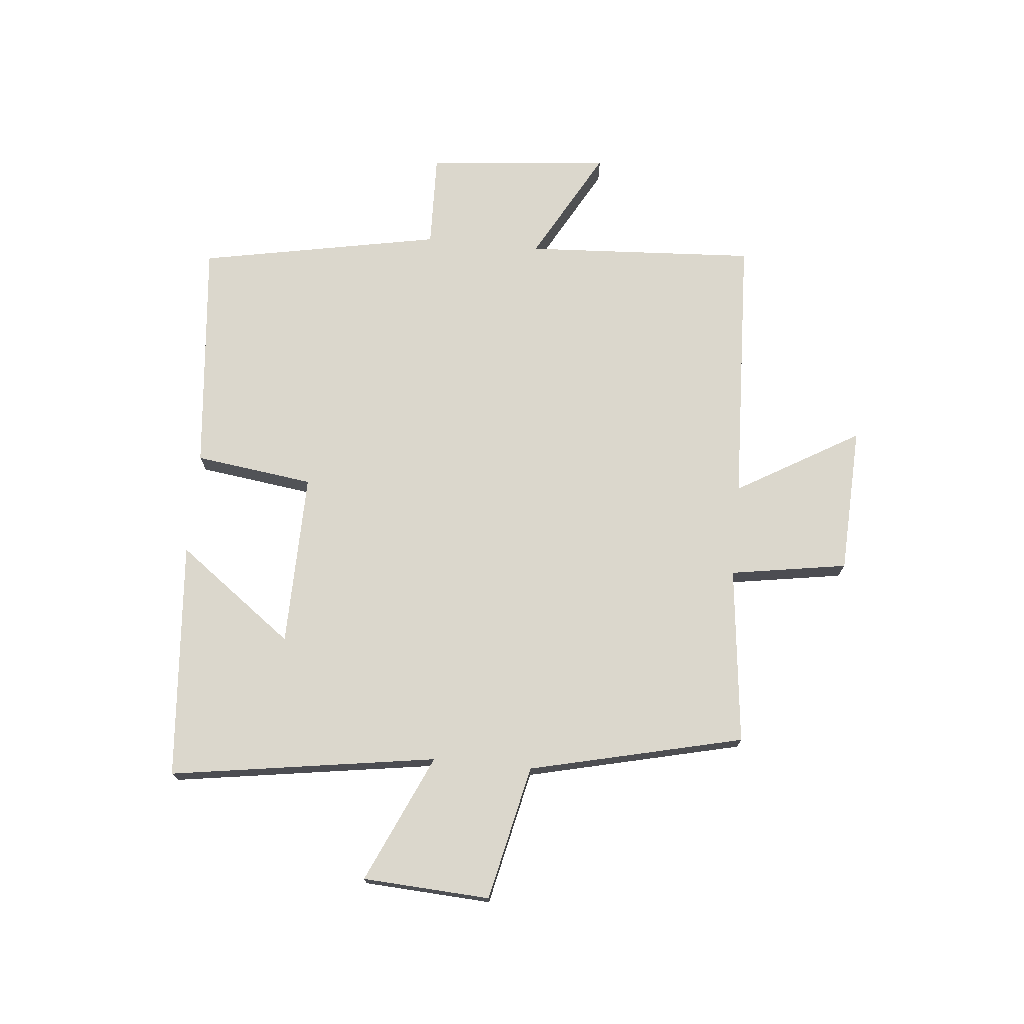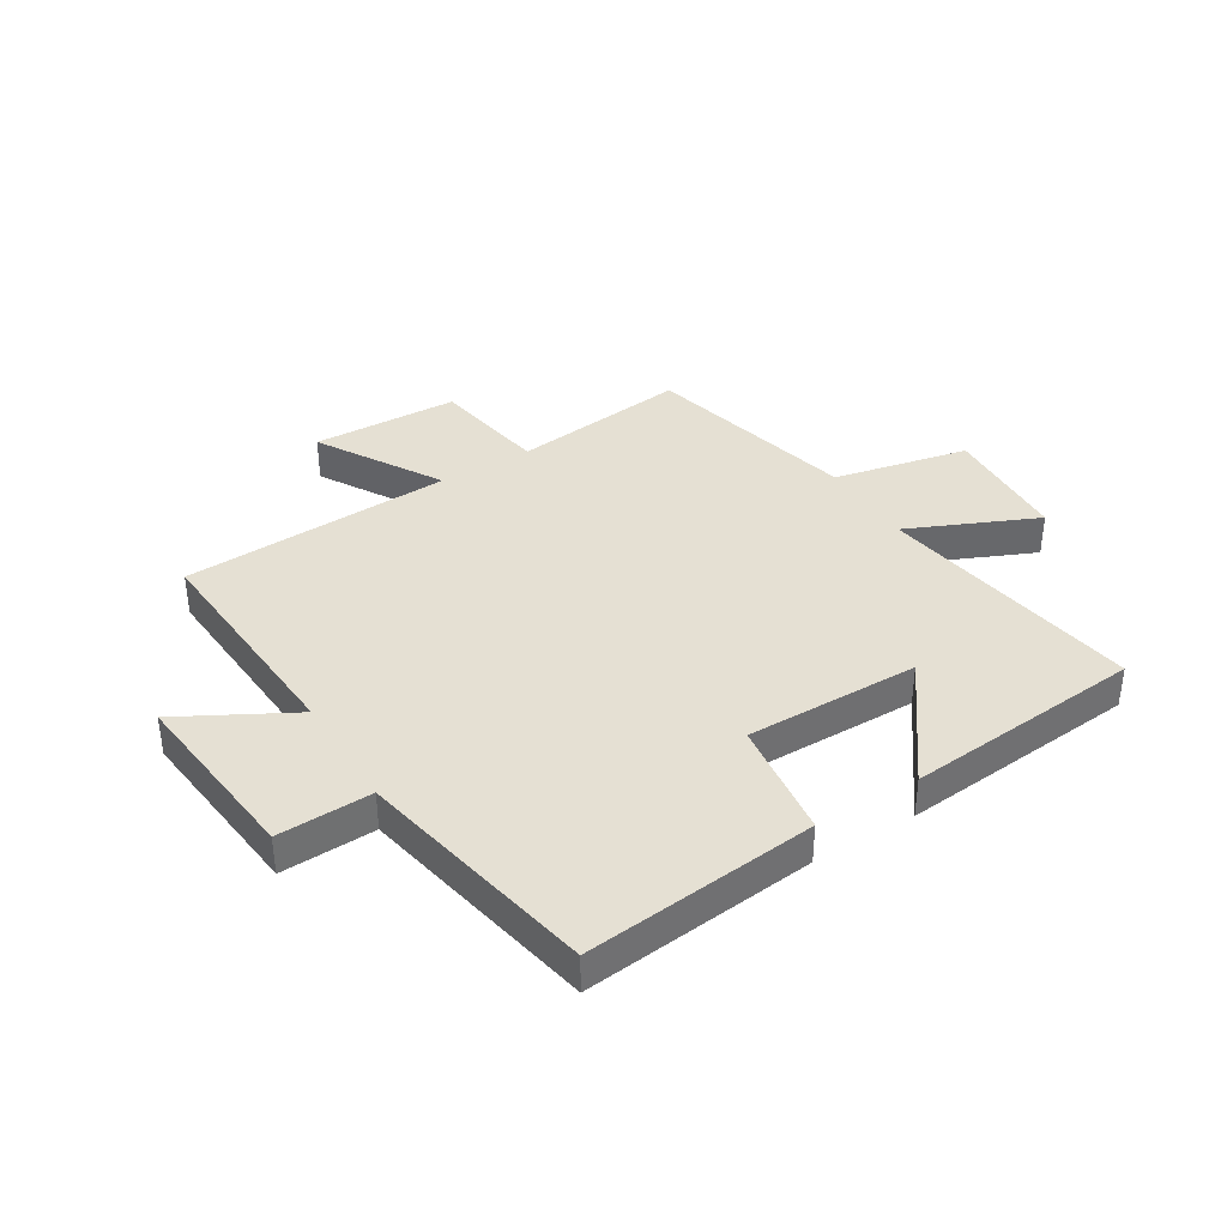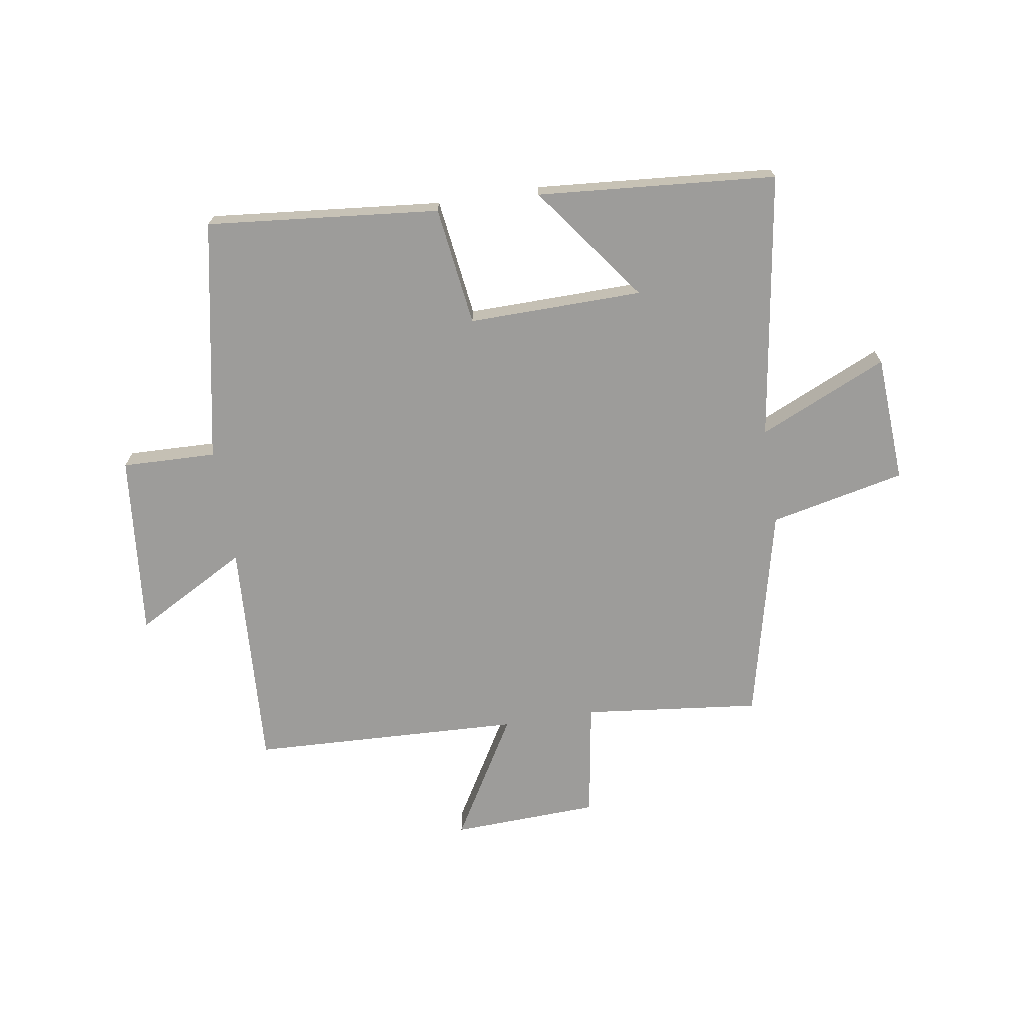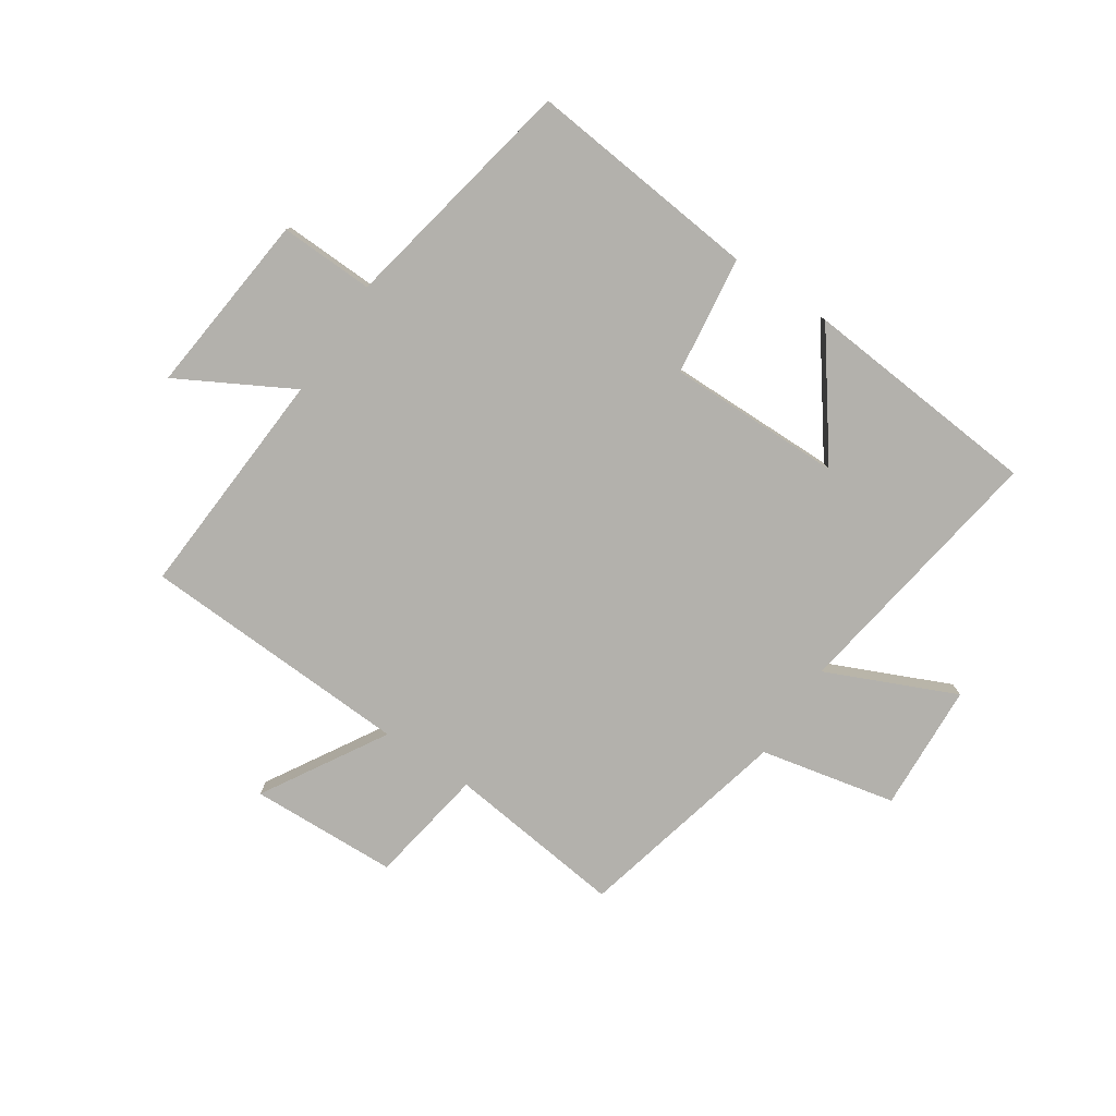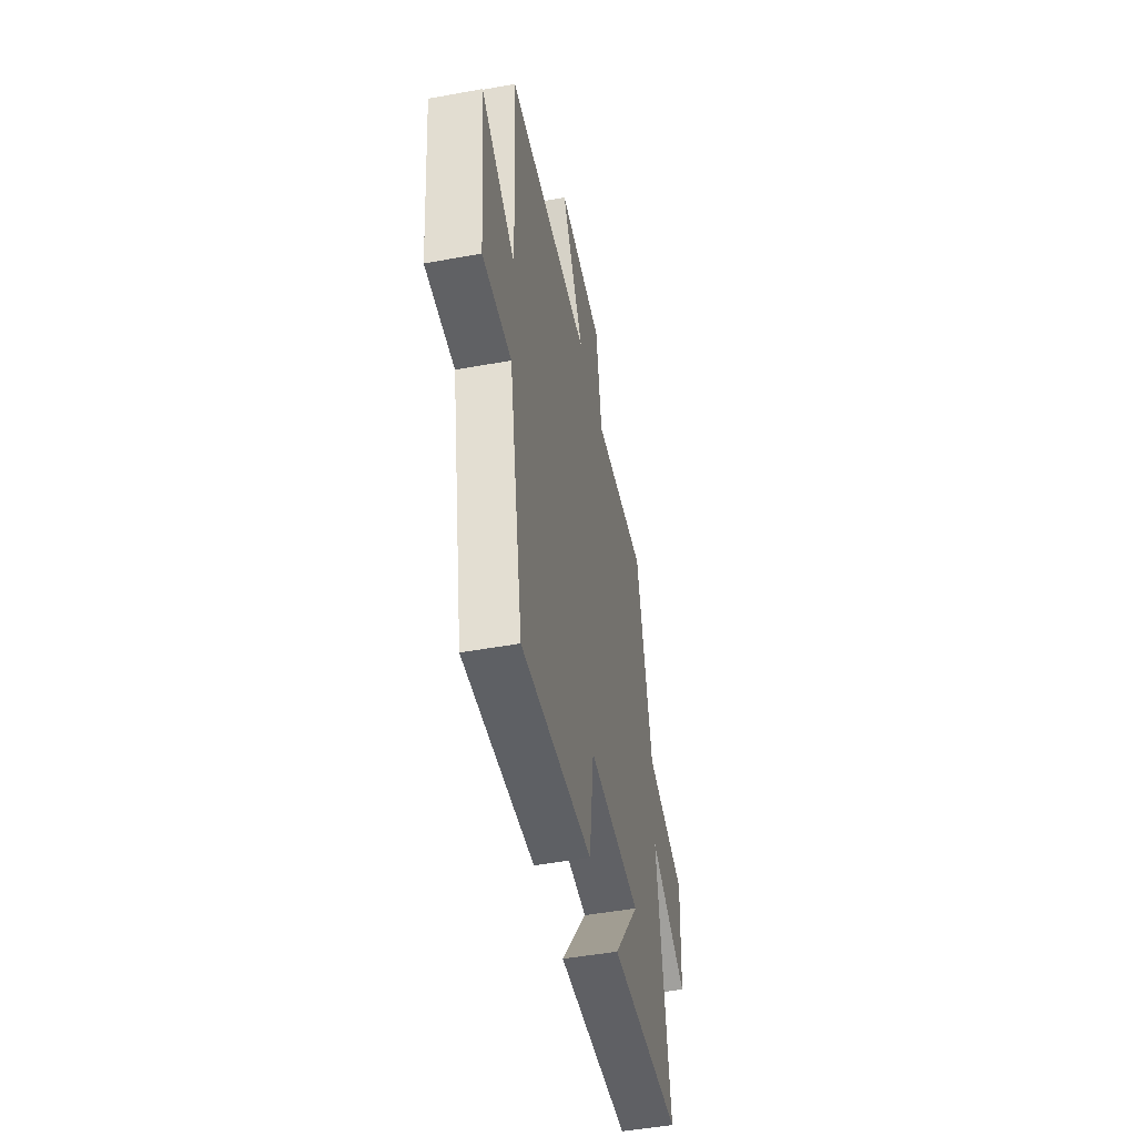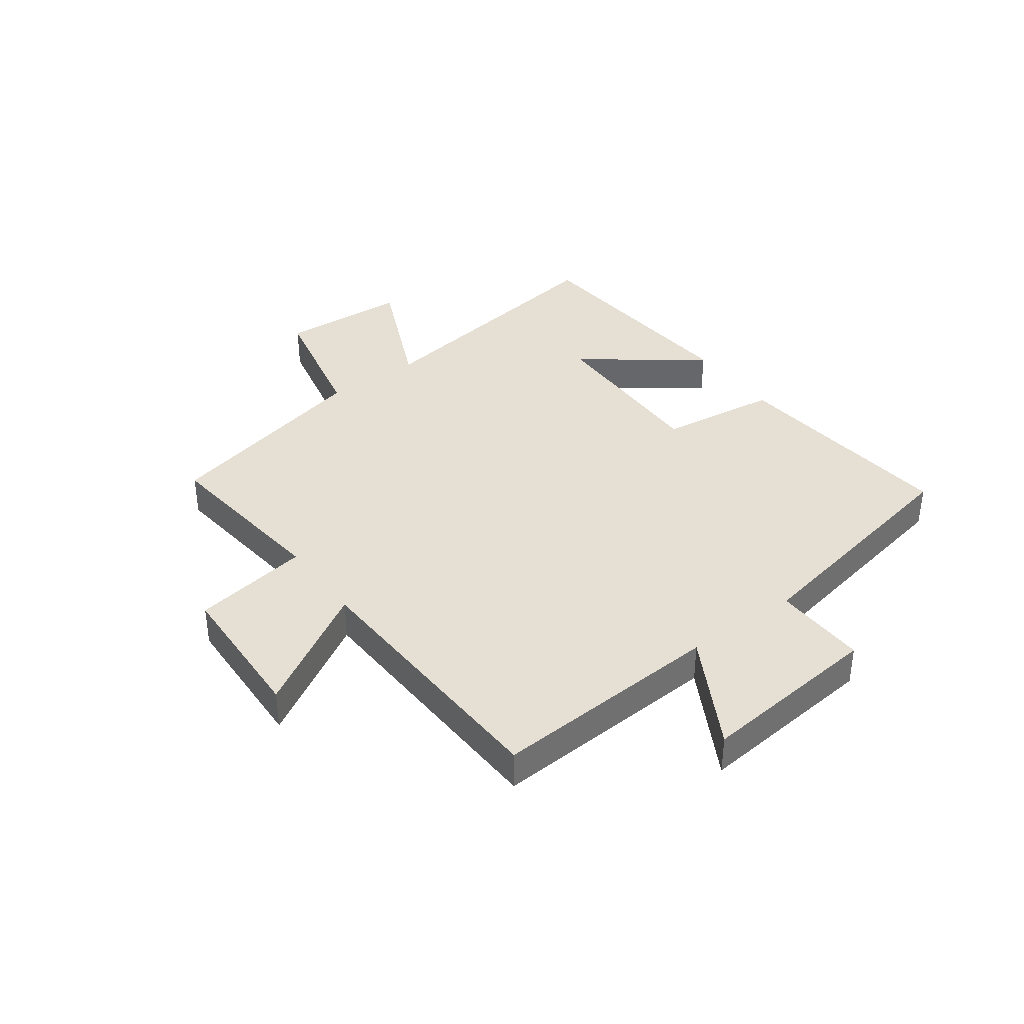
<metadata>
{"format":"obj","ext":"obj","renderer":"f3d","projection":"perspective","resolution":1024,"background":"white","views":[{"elev":73.3,"azim":-84.4,"up":"+Y"},{"elev":37.9,"azim":148.2,"up":"+Y"},{"elev":-70.0,"azim":-170.9,"up":"+Y"},{"elev":-79.0,"azim":146.2,"up":"+Y"},{"elev":-48.8,"azim":101.4,"up":"+Z"},{"elev":37.9,"azim":53.8,"up":"+Y"}]}
</metadata>
<code>
v 0.524 0.07 0.48
v 0.5 0.07 0.081
v 0.694 0.07 0.188
v 0.662 0.07 -0.128
v 0.5 0.07 -0.123
v 0.419 0.07 -0.54
v 0.018 0.07 -0.5
v -0.009 0.07 -0.295
v -0.309 0.07 -0.299
v -0.16 0.07 -0.5
v -0.571 0.07 -0.466
v -0.5 0.07 -0.006
v -0.721 0.07 -0.105
v -0.733 0.07 0.115
v -0.5 0.07 0.166
v -0.412 0.07 0.535
v -0.106 0.07 0.5
v -0.073 0.07 0.702
v 0.181 0.07 0.712
v 0.056 0.07 0.5
v 0.524 0 0.48
v 0.5 0 0.081
v 0.694 0 0.188
v 0.662 0 -0.128
v 0.5 0 -0.123
v 0.419 0 -0.54
v 0.018 0 -0.5
v -0.009 0 -0.295
v -0.309 0 -0.299
v -0.16 0 -0.5
v -0.571 0 -0.466
v -0.5 0 -0.006
v -0.721 0 -0.105
v -0.733 0 0.115
v -0.5 0 0.166
v -0.412 0 0.535
v -0.106 0 0.5
v -0.073 0 0.702
v 0.181 0 0.712
v 0.056 0 0.5
f 17 18 19 20
f 17 20 1 2
f 15 16 17 2
f 12 13 14 15
f 12 15 2
f 9 10 11
f 9 11 12
f 8 9 12 2
f 5 6 7 8
f 2 3 4 5
f 2 5 8
f 40 39 38 37
f 22 21 40 37
f 22 37 36 35
f 35 34 33 32
f 22 35 32
f 31 30 29
f 32 31 29
f 22 32 29 28
f 28 27 26 25
f 25 24 23 22
f 28 25 22
f 1 21 22 2
f 2 22 23 3
f 3 23 24 4
f 4 24 25 5
f 5 25 26 6
f 6 26 27 7
f 7 27 28 8
f 8 28 29 9
f 9 29 30 10
f 10 30 31 11
f 11 31 32 12
f 12 32 33 13
f 13 33 34 14
f 14 34 35 15
f 15 35 36 16
f 16 36 37 17
f 17 37 38 18
f 18 38 39 19
f 19 39 40 20
f 20 40 21 1

</code>
